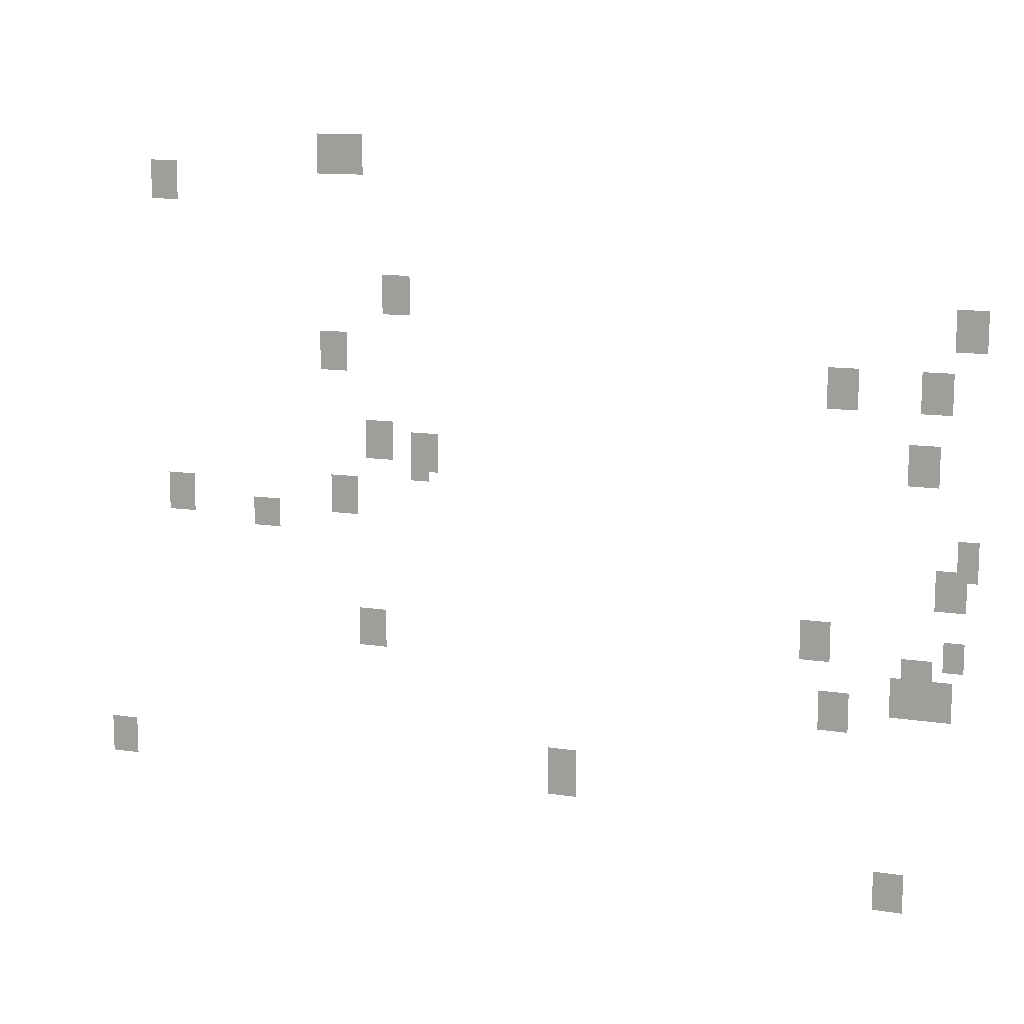
<metadata>
{"format":"obj","ext":"obj","renderer":"f3d","projection":"perspective","resolution":1024,"background":"white","views":[{"elev":12.3,"azim":-159.8,"up":"+Z"}]}
</metadata>
<code>
g Grass_0_Cluster41
v 260.6 -0.04904 52.38
v 259.7 -0.04904 52.38
v 260.6 -0.04904 53.64
v 259.7 -0.04904 53.64
v 261.2 -0.04904 52.38
v 260.3 -0.04904 52.38
v 261.2 -0.04904 53.64
v 260.3 -0.04904 53.64
v 267.2 -0.04904 51.43
v 266.3 -0.04904 51.43
v 267.2 -0.04904 52.69
v 266.3 -0.04904 52.69
v 259 -0.04904 47.96
v 258.1 -0.04904 47.96
v 259 -0.04904 49.22
v 258.1 -0.04904 49.22
v 240.7 -0.04904 47.64
v 239.8 -0.04904 47.64
v 240.7 -0.04904 48.9
v 239.8 -0.04904 48.9
v 261.2 -0.04904 46.06
v 260.3 -0.04904 46.06
v 261.2 -0.04904 47.32
v 260.3 -0.04904 47.32
v 241.7 -0.04904 45.74
v 240.7 -0.04904 45.74
v 241.7 -0.04904 47.01
v 240.7 -0.04904 47.01
v 244.5 -0.04904 45.74
v 243.5 -0.04904 45.74
v 244.5 -0.04904 47.01
v 243.5 -0.04904 47.01
v 242 -0.04904 43.53
v 241 -0.04904 43.53
v 242 -0.04904 44.8
v 241 -0.04904 44.8
v 259.7 -0.04904 43.22
v 258.7 -0.04904 43.22
v 259.7 -0.04904 44.48
v 258.7 -0.04904 44.48
v 258.1 -0.04904 42.9
v 257.1 -0.04904 42.9
v 258.1 -0.04904 44.17
v 257.1 -0.04904 44.17
v 258.1 -0.04904 42.59
v 257.4 -0.04904 42.59
v 258.1 -0.04904 43.85
v 257.4 -0.04904 43.85
v 260.9 -0.04904 41.32
v 260 -0.04904 41.32
v 260.9 -0.04904 42.59
v 260 -0.04904 42.59
v 266.9 -0.04904 41.01
v 266 -0.04904 41.01
v 266.9 -0.04904 42.27
v 266 -0.04904 42.27
v 240.4 -0.04904 40.69
v 239.8 -0.04904 40.69
v 240.4 -0.04904 41.95
v 239.8 -0.04904 41.95
v 263.8 -0.04904 40.69
v 262.8 -0.04904 40.69
v 263.8 -0.04904 41.64
v 262.8 -0.04904 41.64
v 241 -0.04904 39.74
v 240.1 -0.04904 39.74
v 241 -0.04904 41.01
v 240.1 -0.04904 41.01
v 245.1 -0.04904 37.85
v 244.2 -0.04904 37.85
v 245.1 -0.04904 39.11
v 244.2 -0.04904 39.11
v 240.7 -0.04904 37.85
v 240.1 -0.04904 37.85
v 240.7 -0.04904 38.8
v 240.1 -0.04904 38.8
v 242 -0.04904 36.9
v 241 -0.04904 36.9
v 242 -0.04904 38.17
v 241 -0.04904 38.17
v 260 -0.04904 36.9
v 259 -0.04904 36.9
v 260 -0.04904 38.17
v 259 -0.04904 38.17
v 241.3 -0.04904 36.27
v 240.4 -0.04904 36.27
v 241.3 -0.04904 37.53
v 240.4 -0.04904 37.53
v 242.3 -0.04904 36.27
v 241.3 -0.04904 36.27
v 242.3 -0.04904 37.53
v 241.3 -0.04904 37.53
v 244.5 -0.04904 35.64
v 243.5 -0.04904 35.64
v 244.5 -0.04904 36.9
v 243.5 -0.04904 36.9
v 253.3 -0.04904 32.48
v 252.4 -0.04904 32.48
v 253.3 -0.04904 34.06
v 252.4 -0.04904 34.06
v 269.4 -0.04904 32.16
v 268.5 -0.04904 32.16
v 269.4 -0.04904 33.43
v 268.5 -0.04904 33.43
v 242.6 -0.04904 29.95
v 241.7 -0.04904 29.95
v 242.6 -0.04904 31.22
v 241.7 -0.04904 31.22
g Grass_0_Cluster41_0
f 2 3 1
f 2 4 3
f 6 7 5
f 6 8 7
f 10 11 9
f 10 12 11
f 14 15 13
f 14 16 15
f 18 19 17
f 18 20 19
f 22 23 21
f 22 24 23
f 26 27 25
f 26 28 27
f 30 31 29
f 30 32 31
f 34 35 33
f 34 36 35
f 38 39 37
f 38 40 39
f 42 43 41
f 42 44 43
f 46 47 45
f 46 48 47
f 50 51 49
f 50 52 51
f 54 55 53
f 54 56 55
f 58 59 57
f 58 60 59
f 62 63 61
f 62 64 63
f 66 67 65
f 66 68 67
f 70 71 69
f 70 72 71
f 74 75 73
f 74 76 75
f 78 79 77
f 78 80 79
f 82 83 81
f 82 84 83
f 86 87 85
f 86 88 87
f 90 91 89
f 90 92 91
f 94 95 93
f 94 96 95
f 98 99 97
f 98 100 99
f 102 103 101
f 102 104 103
f 106 107 105
f 106 108 107

</code>
